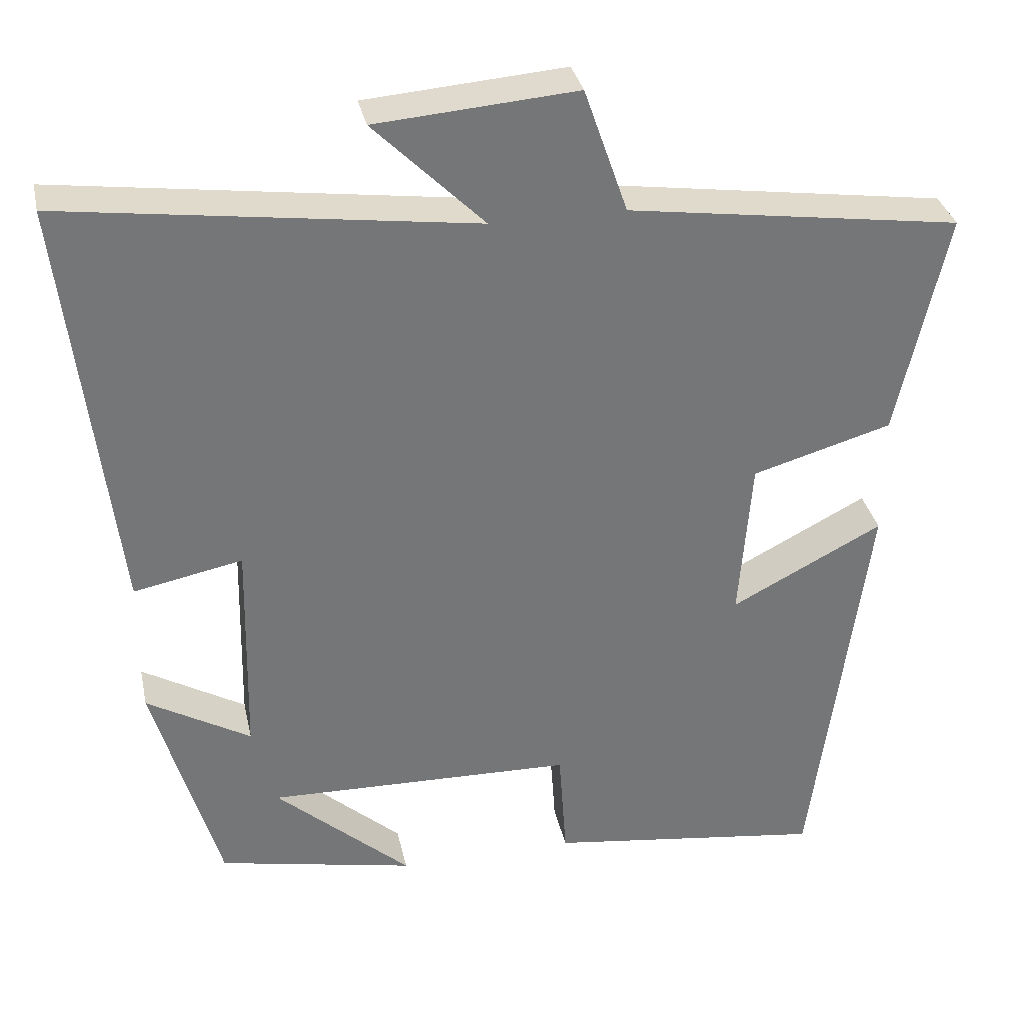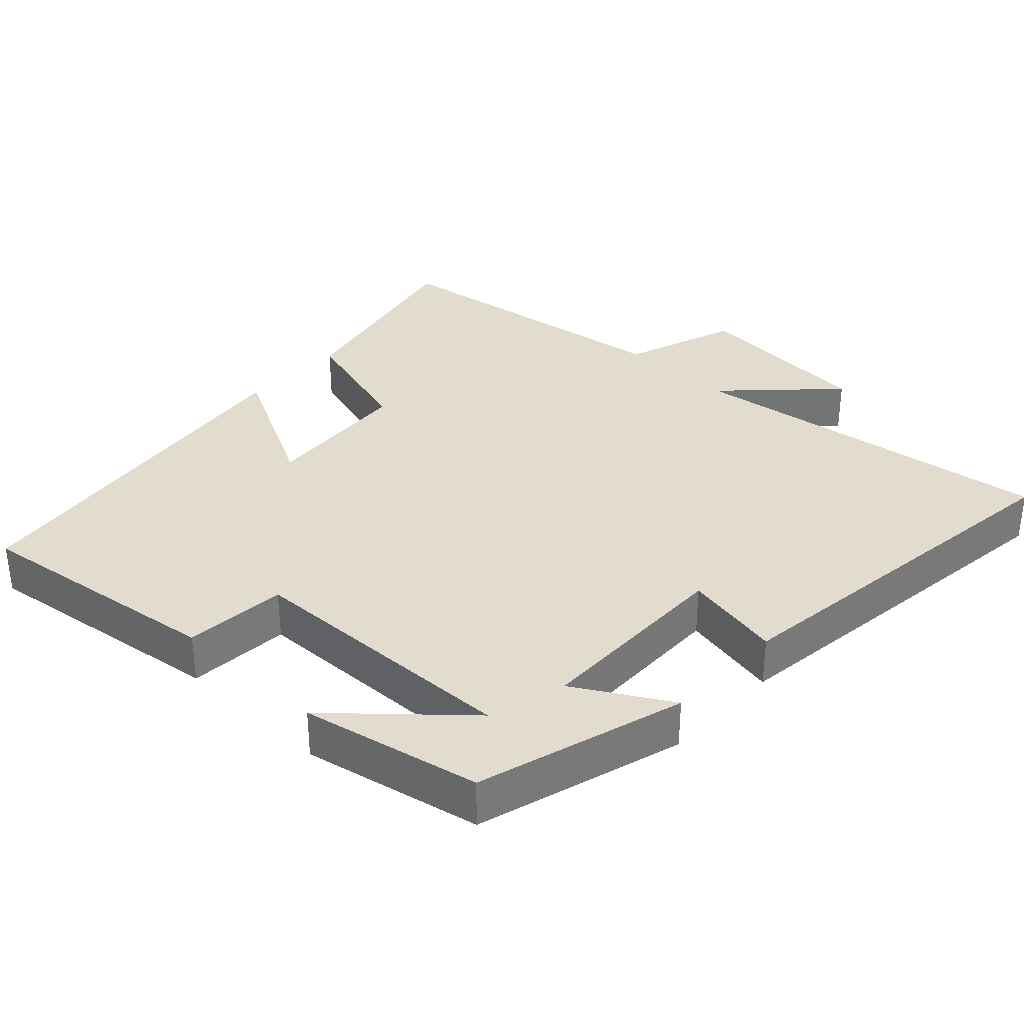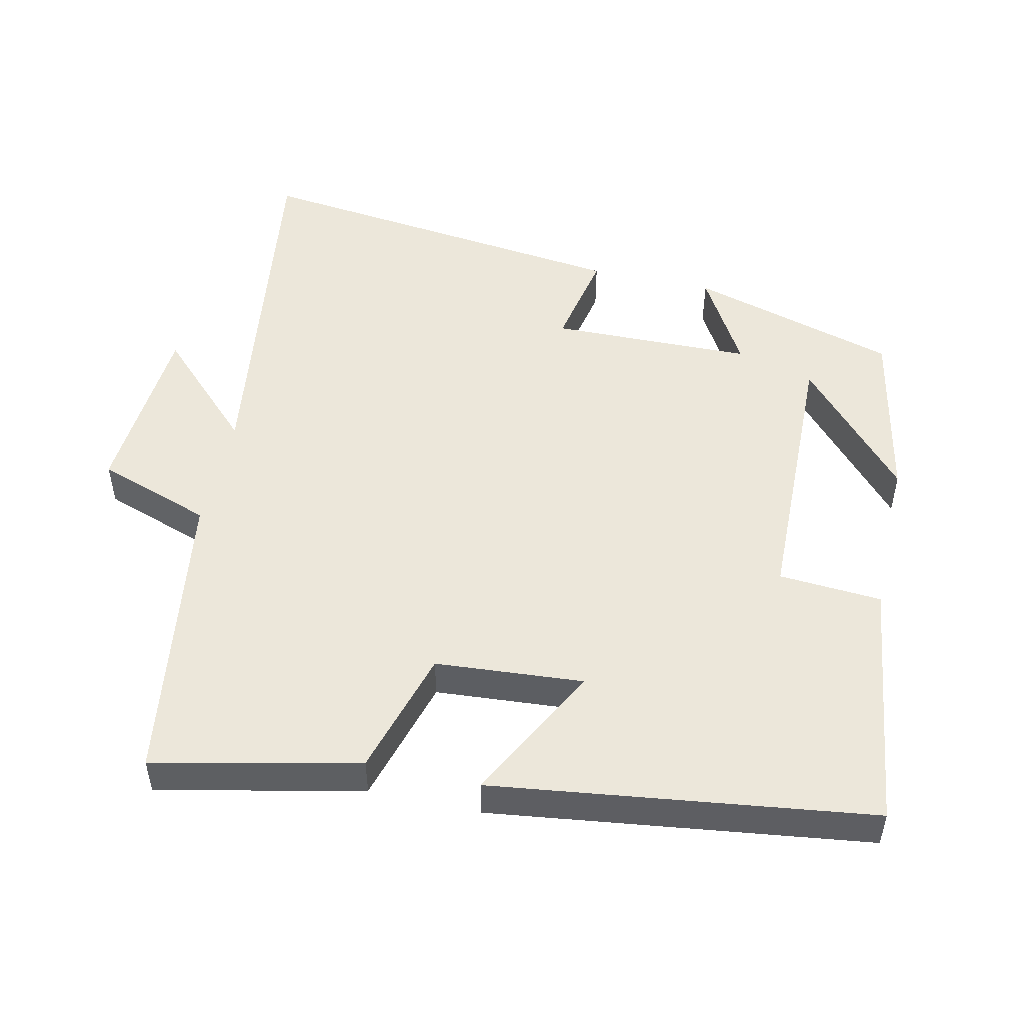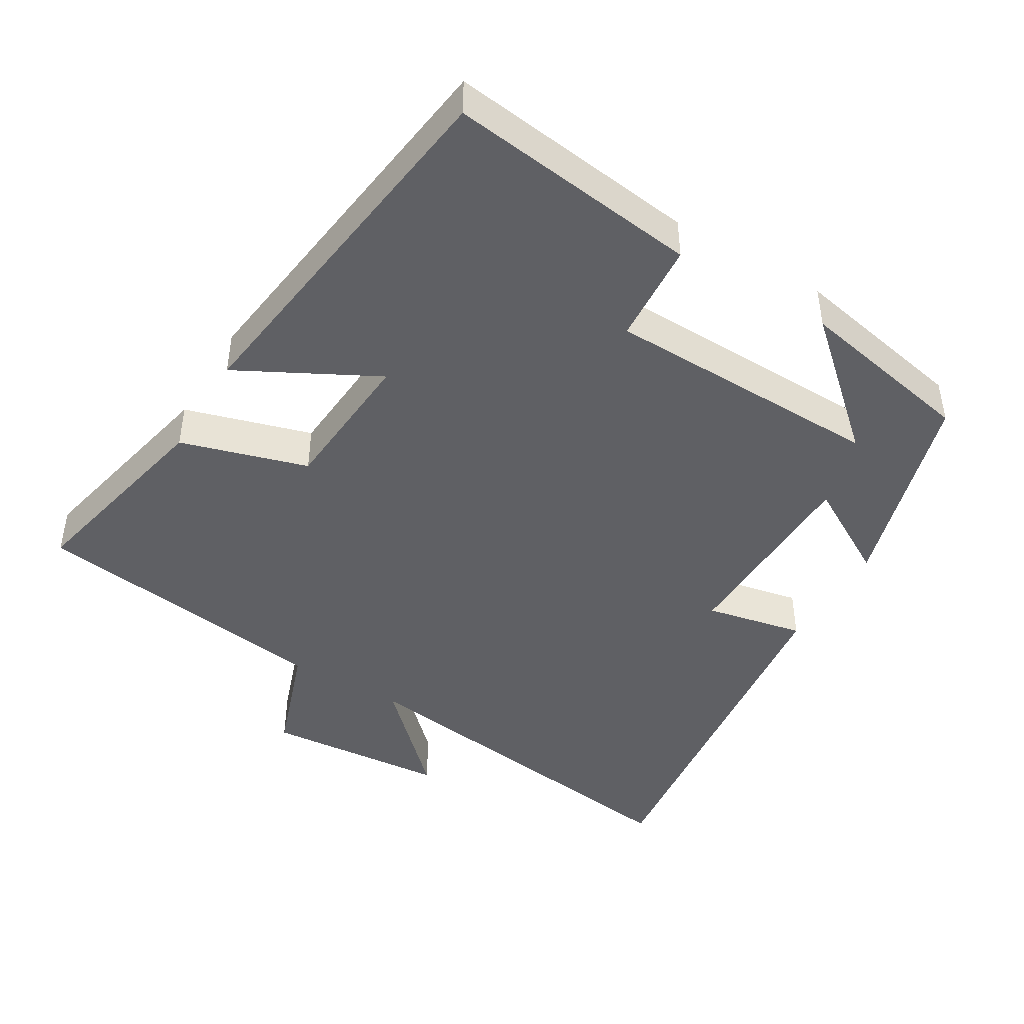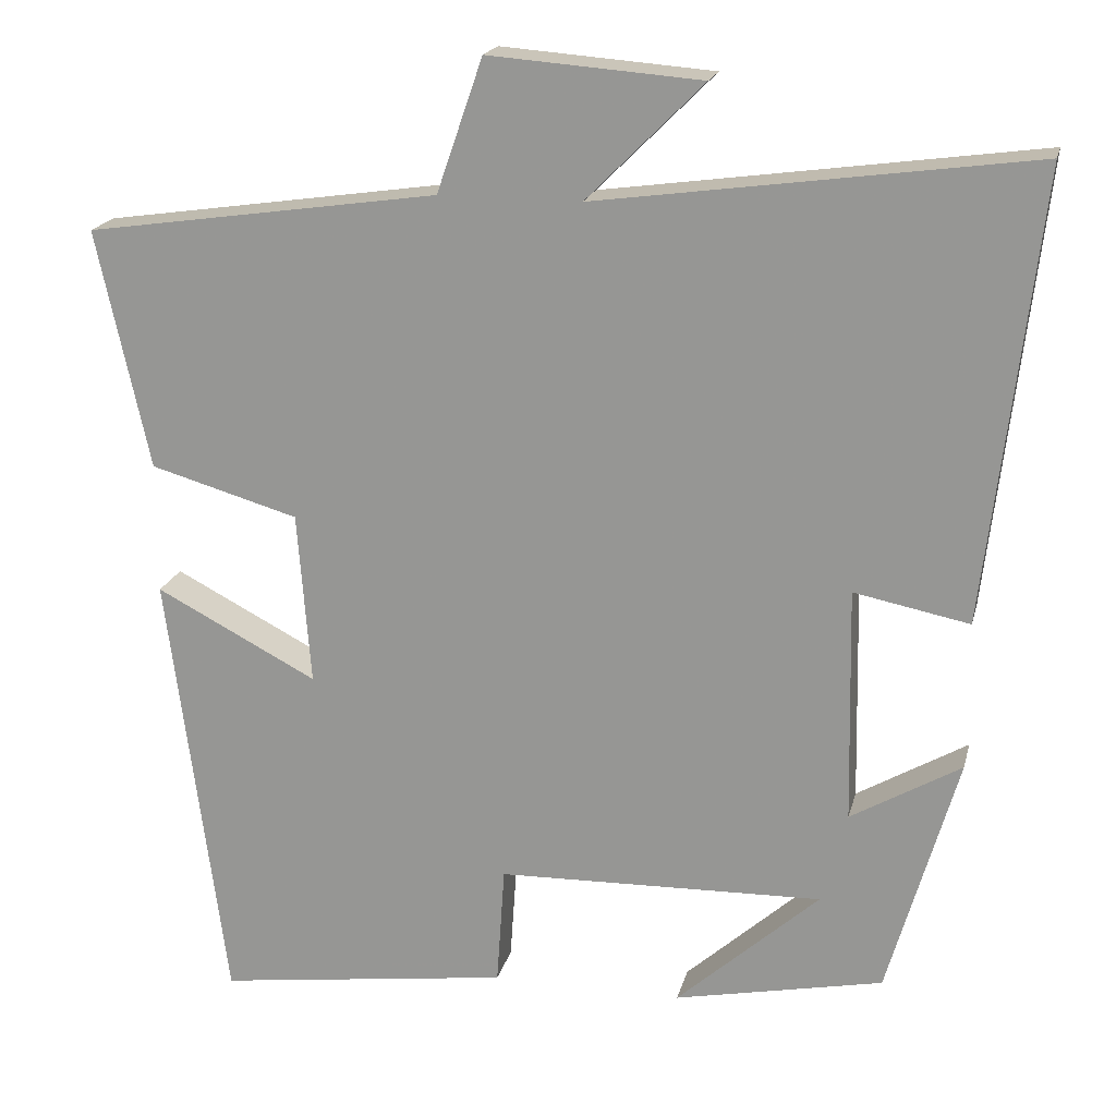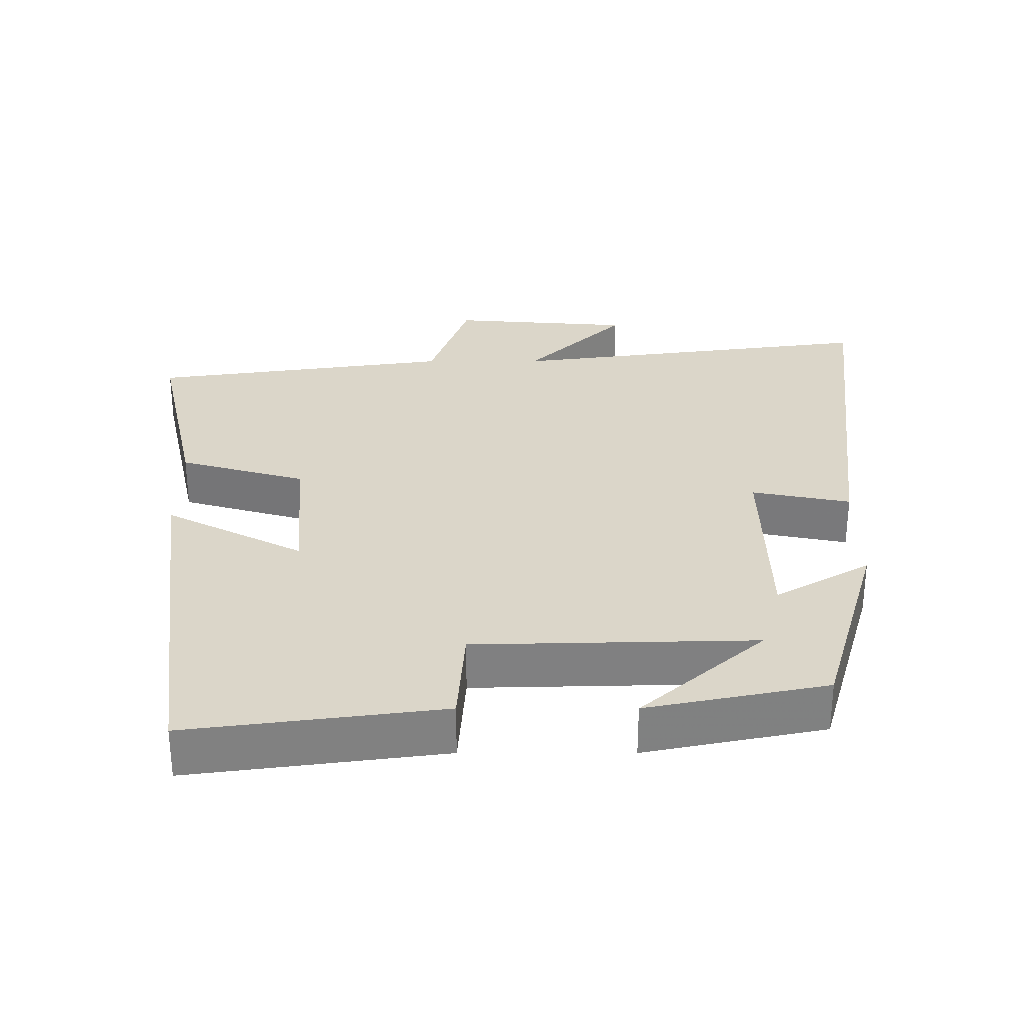
<metadata>
{"format":"obj","ext":"obj","renderer":"f3d","projection":"perspective","resolution":1024,"background":"white","views":[{"elev":33.6,"azim":-12.0,"up":"+Z"},{"elev":34.0,"azim":-136.7,"up":"+Y"},{"elev":50.5,"azim":102.6,"up":"+Y"},{"elev":-44.9,"azim":149.4,"up":"+Y"},{"elev":19.1,"azim":-166.8,"up":"+Z"},{"elev":30.1,"azim":180.0,"up":"+Y"}]}
</metadata>
<code>
v -0.564 0.07 0.572
v -0.037 0.07 0.5
v -0.179 0.07 0.642
v 0.079 0.07 0.662
v 0.135 0.07 0.5
v 0.564 0.07 0.438
v 0.5 0.07 0.148
v 0.32 0.07 0.096
v 0.304 0.07 -0.114
v 0.5 0.07 -0.012
v 0.429 0.07 -0.548
v 0.071 0.07 -0.5
v 0.061 0.07 -0.354
v -0.335 0.07 -0.344
v -0.161 0.07 -0.5
v -0.415 0.07 -0.448
v -0.5 0.07 -0.153
v -0.366 0.07 -0.231
v -0.36 0.07 0.055
v -0.5 0.07 0.027
v -0.564 0 0.572
v -0.037 0 0.5
v -0.179 0 0.642
v 0.079 0 0.662
v 0.135 0 0.5
v 0.564 0 0.438
v 0.5 0 0.148
v 0.32 0 0.096
v 0.304 0 -0.114
v 0.5 0 -0.012
v 0.429 0 -0.548
v 0.071 0 -0.5
v 0.061 0 -0.354
v -0.335 0 -0.344
v -0.161 0 -0.5
v -0.415 0 -0.448
v -0.5 0 -0.153
v -0.366 0 -0.231
v -0.36 0 0.055
v -0.5 0 0.027
f 19 20 1 2
f 18 19 2
f 16 17 18
f 16 18 2
f 14 15 16
f 14 16 2
f 13 14 2
f 11 12 13
f 10 11 13
f 9 10 13
f 8 9 13 2
f 7 8 2
f 6 7 2
f 5 6 2
f 2 3 4 5
f 22 21 40 39
f 22 39 38
f 38 37 36
f 22 38 36
f 36 35 34
f 22 36 34
f 22 34 33
f 33 32 31
f 33 31 30
f 33 30 29
f 22 33 29 28
f 22 28 27
f 22 27 26
f 22 26 25
f 25 24 23 22
f 1 21 22 2
f 2 22 23 3
f 3 23 24 4
f 4 24 25 5
f 5 25 26 6
f 6 26 27 7
f 7 27 28 8
f 8 28 29 9
f 9 29 30 10
f 10 30 31 11
f 11 31 32 12
f 12 32 33 13
f 13 33 34 14
f 14 34 35 15
f 15 35 36 16
f 16 36 37 17
f 17 37 38 18
f 18 38 39 19
f 19 39 40 20
f 20 40 21 1

</code>
